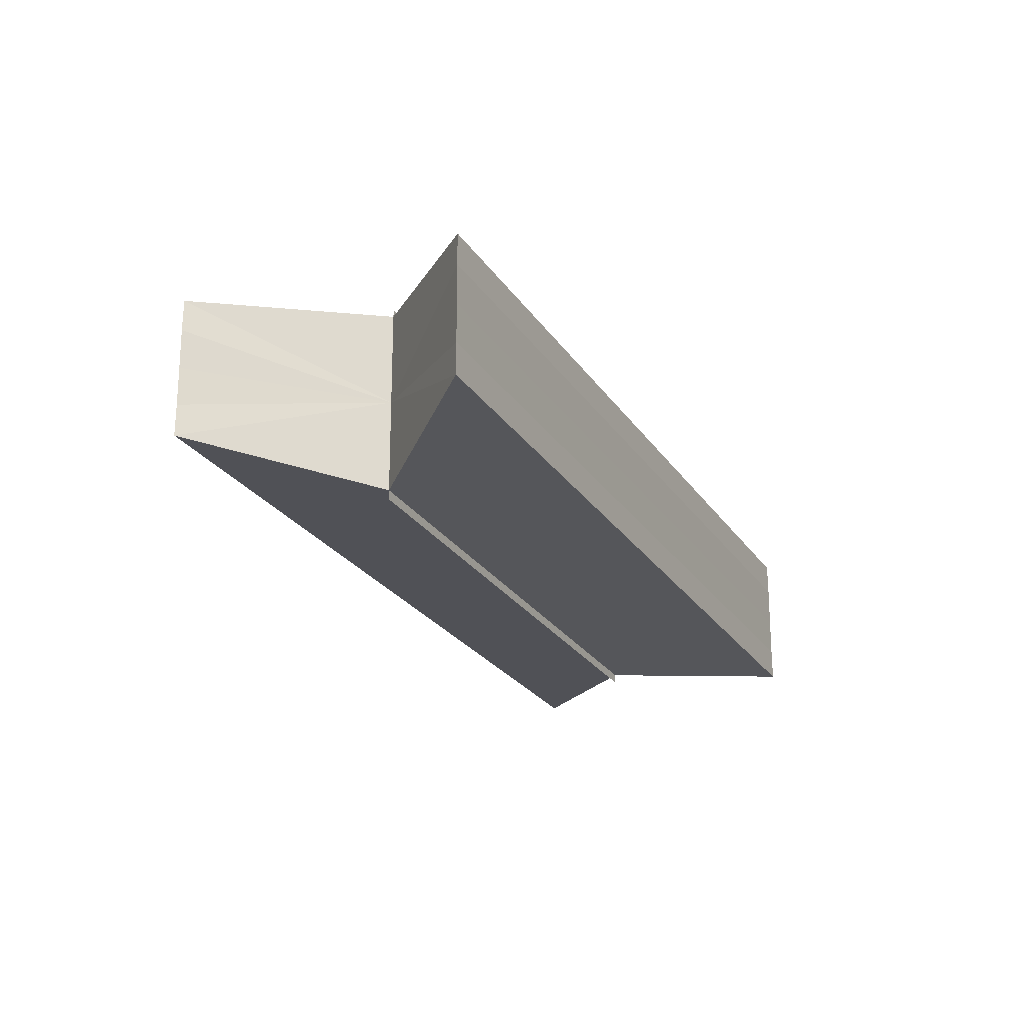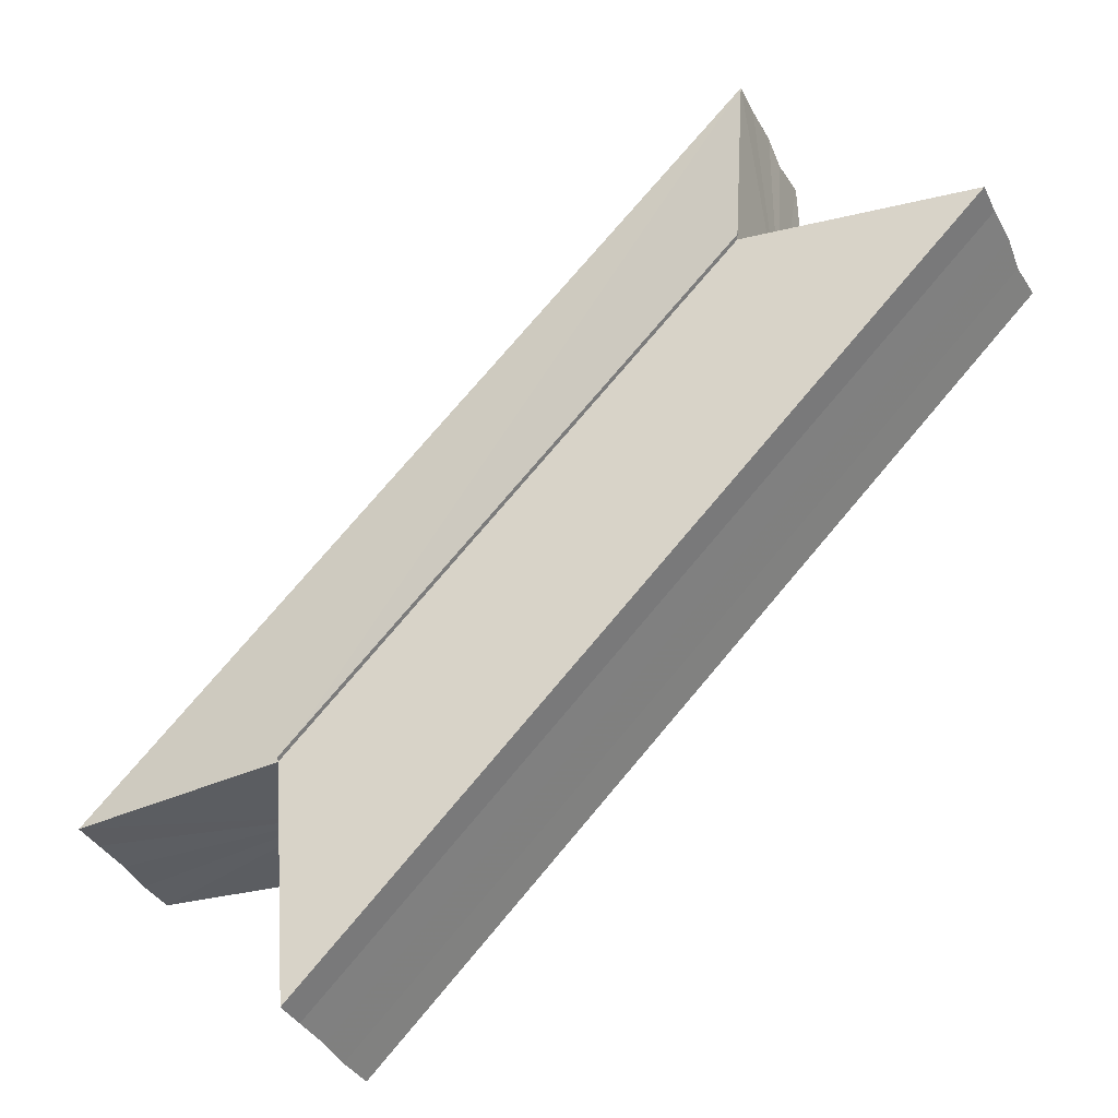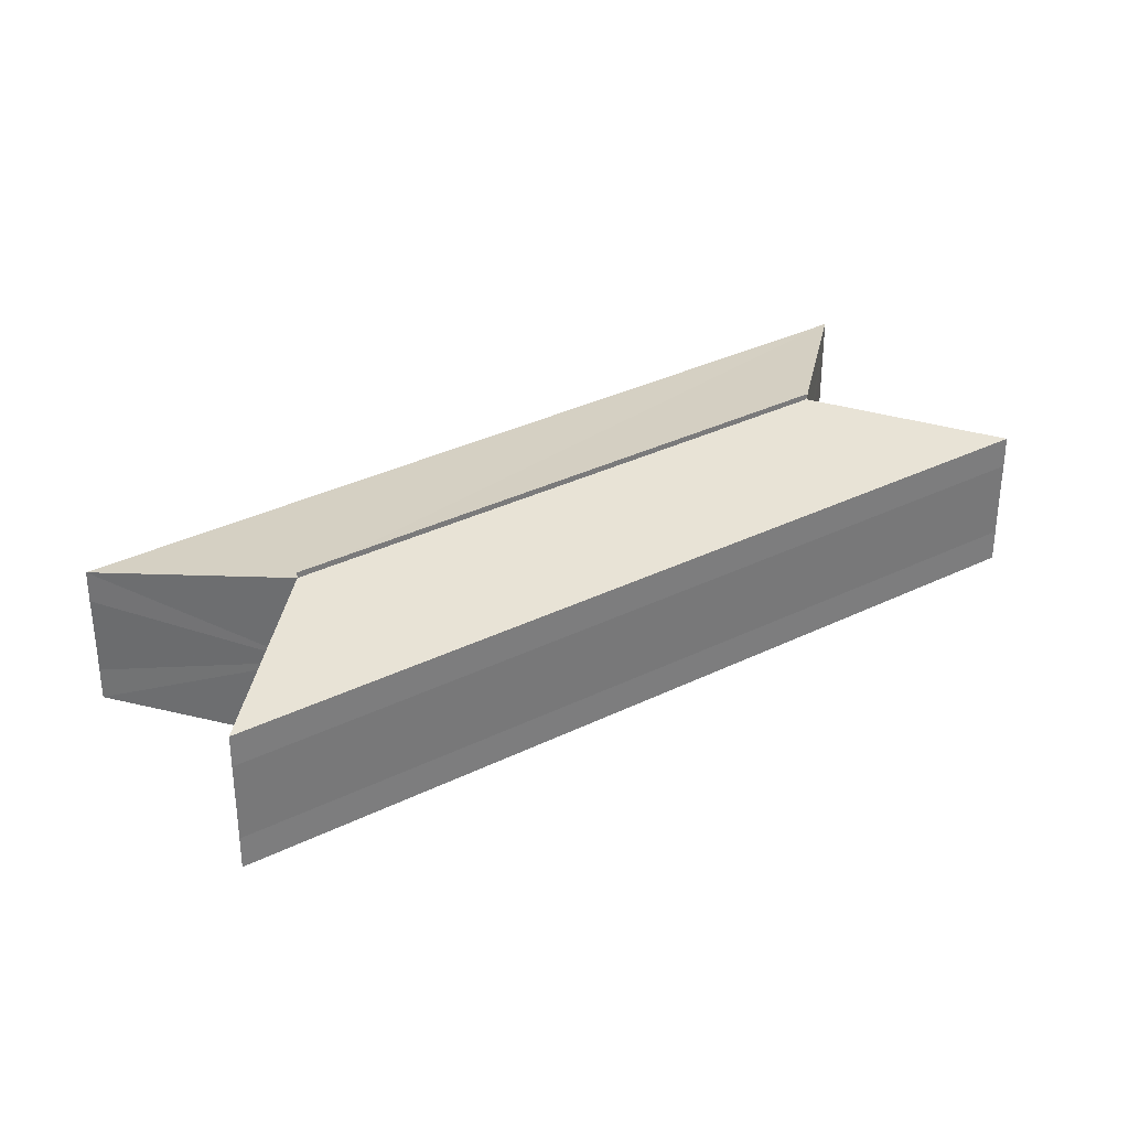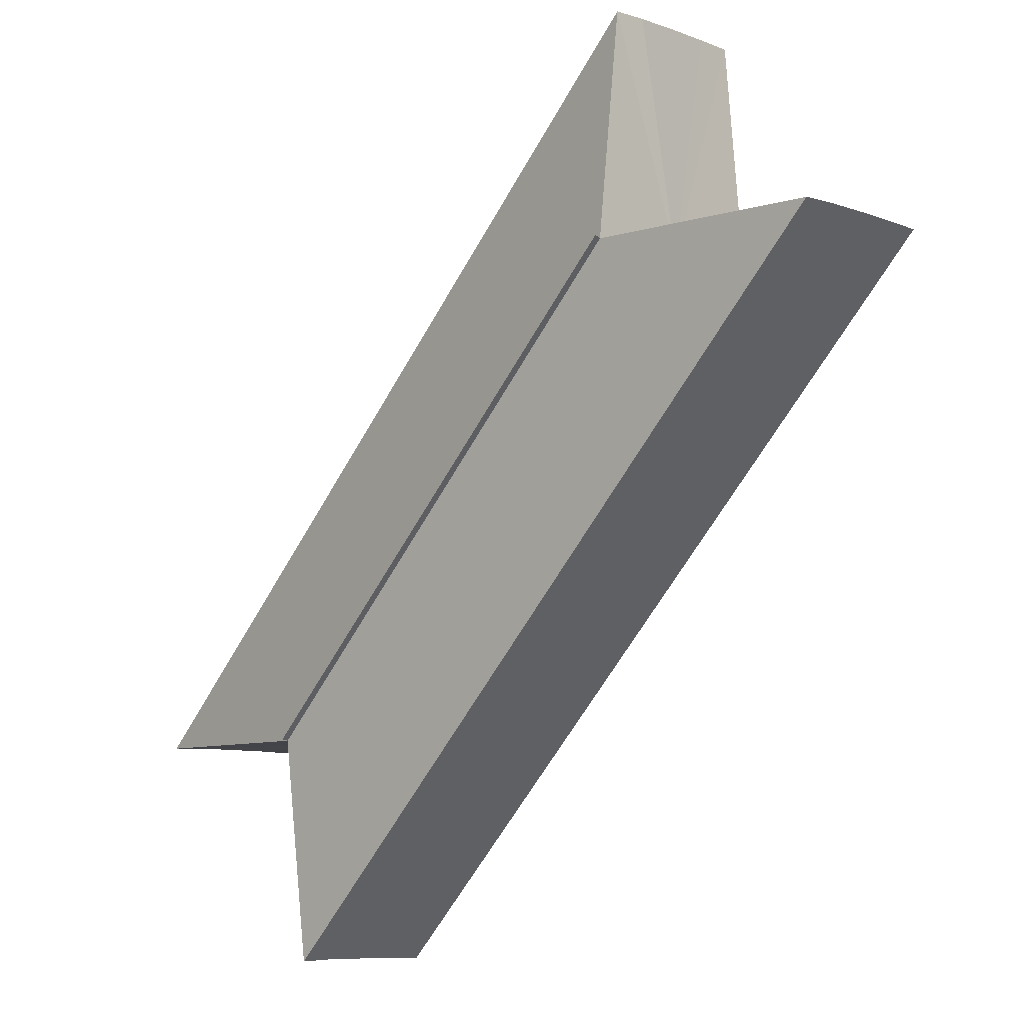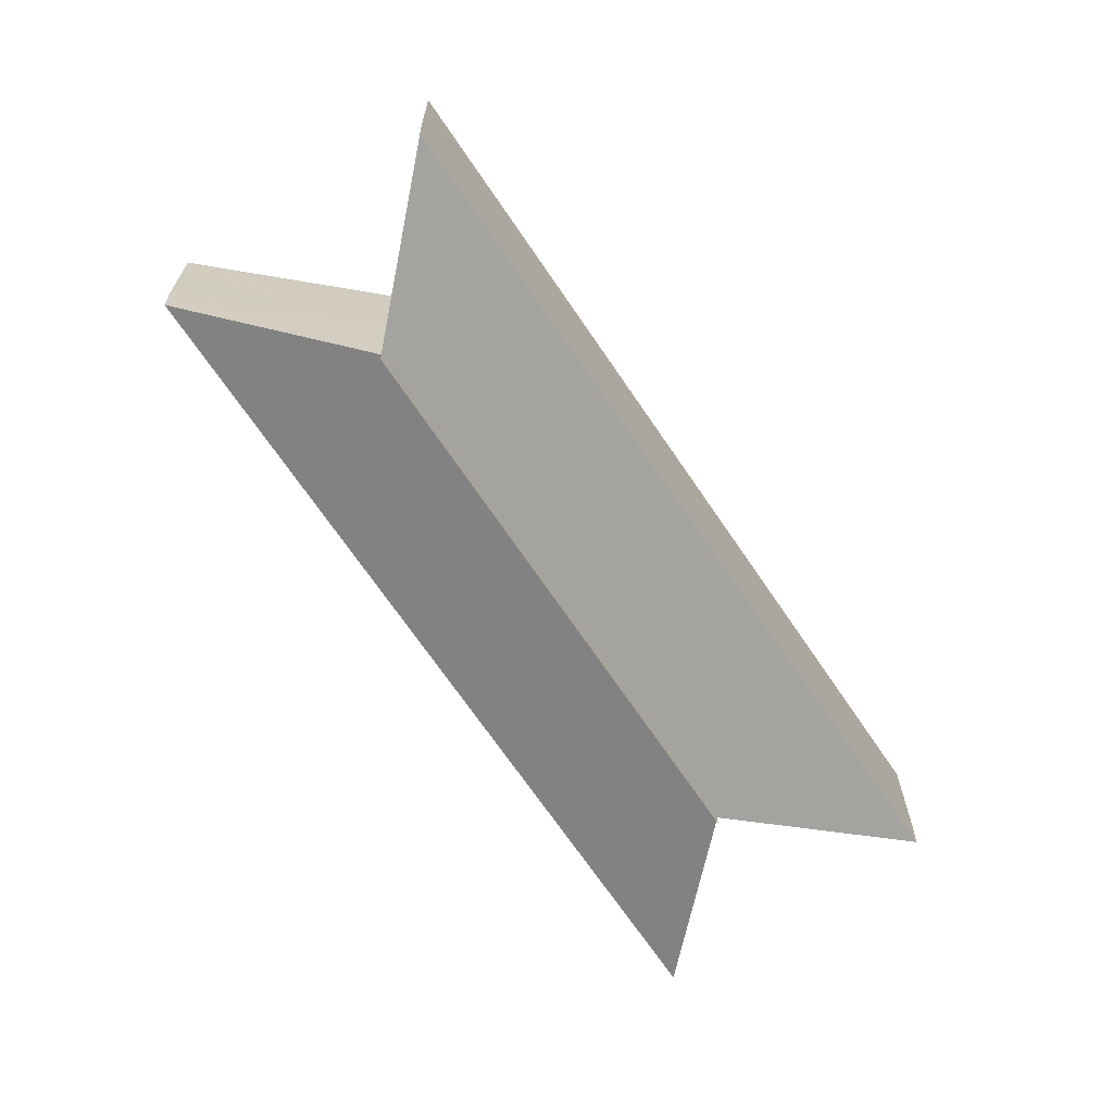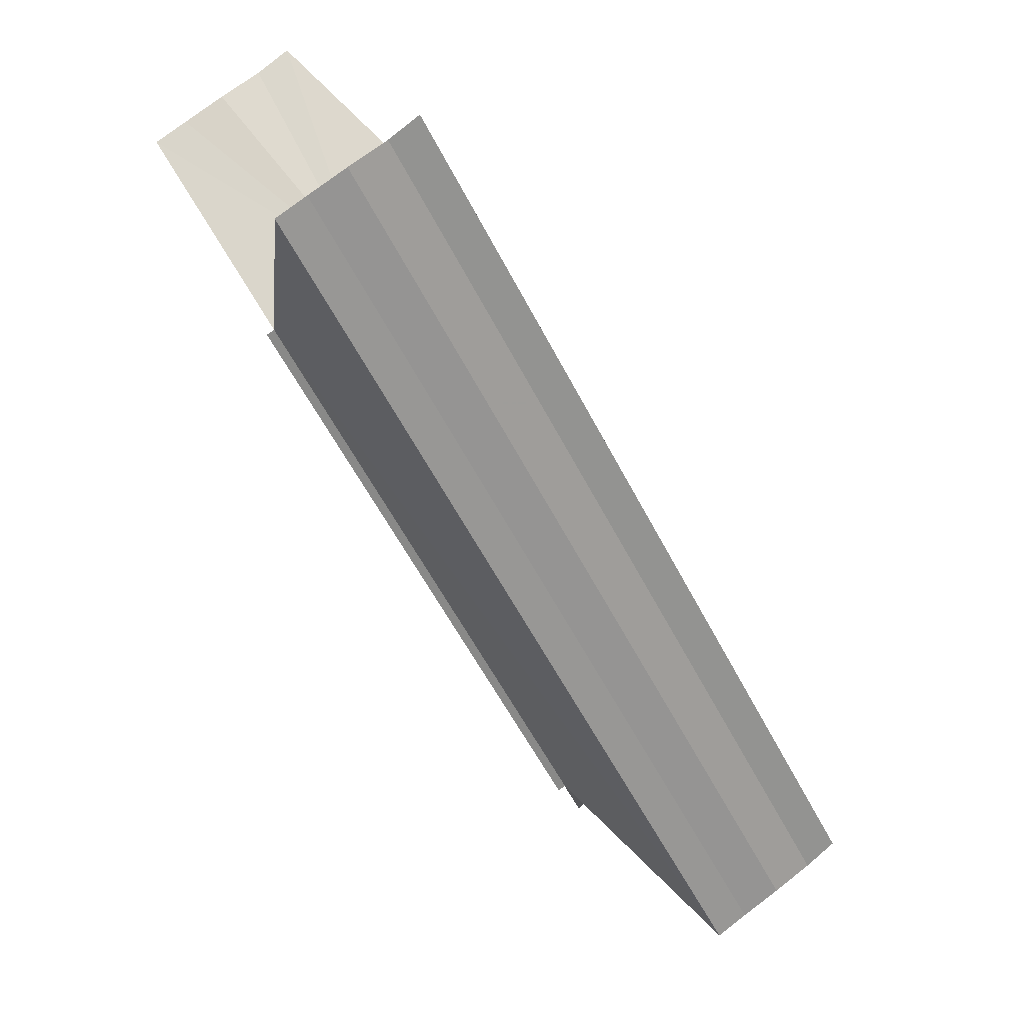
<metadata>
{"format":"obj","ext":"obj","renderer":"f3d","projection":"perspective","resolution":1024,"background":"white","views":[{"elev":-23.8,"azim":69.7,"up":"+Z"},{"elev":-36.3,"azim":-155.9,"up":"+Y"},{"elev":34.3,"azim":-78.6,"up":"+Z"},{"elev":-8.1,"azim":-134.5,"up":"+Y"},{"elev":-67.3,"azim":-101.3,"up":"+Z"},{"elev":73.2,"azim":51.5,"up":"+Y"}]}
</metadata>
<code>
o 5384
v 2159 1870 15.03
v 2159 1870 15.03
v 2159 1870 15.03
v 2159 1870 15.03
v 2159 1870 15.03
v 2159 1870 15.03
v 2159 1870 15.03
v 2159 1870 15.03
v 2159 1870 15.03
v 2159 1870 15.04
v 2159 1870 15.04
v 2159 1870 15.04
v 2159 1870 15.04
v 2159 1870 15.04
v 2159 1870 15.04
v 2159 1870 15.04
v 2159 1870 15.04
v 2159 1870 15.03
v 2159 1870 15.04
v 2159 1870 15.03
v 2159 1870 15.03
v 2159 1870 15.03
v 2159 1870 15.03
v 2159 1870 15.04
v 2159 1870 15.03
v 2159 1870 15.04
v 2159 1870 15.03
v 2159 1870 15.03
v 2159 1870 15.04
v 2159 1870 15.03
v 2159 1870 15.03
v 2159 1870 15.03
v 2159 1870 15.03
v 2159 1870 15.03
v 2159 1870 15.03
v 2159 1870 15.03
v 2159 1870 15.03
v 2159 1870 15.03
v 2159 1870 15.03
v 2159 1870 15.04
v 2159 1870 15.04
v 2159 1870 15.04
v 2159 1870 15.04
v 2159 1870 15.04
v 2159 1870 15.04
v 2159 1870 15.04
v 2159 1870 15.04
v 2159 1870 15.04
v 2159 1870 15.03
v 2159 1870 15.04
v 2159 1870 15.03
v 2159 1870 15.03
v 2159 1870 15.03
v 2159 1870 15.03
v 2159 1870 15.04
v 2159 1870 15.03
v 2159 1870 15.04
v 2159 1870 15.03
v 2159 1870 15.03
v 2159 1870 15.03
v 2159 1870 15.03
v 2159 1870 15.04
v 2159 1870 15.04
v 2159 1870 15.04
v 2159 1870 15.03
v 2159 1870 15.03
v 2159 1870 15.03
v 2159 1870 15.04
v 2159 1870 15.04
v 2159 1870 15.03
v 2159 1870 15.03
v 2159 1870 15.03
v 2159 1870 15.04
v 2159 1870 15.04
v 2159 1870 15.03
v 2159 1870 15.03
v 2159 1870 15.04
v 2159 1870 15.04
v 2159 1870 15.03
v 2159 1870 15.03
v 2159 1870 15.03
v 2159 1870 15.04
v 2159 1870 15.03
v 2159 1870 15.03
v 2159 1870 15.03
v 2159 1870 15.03
v 2159 1870 15.03
v 2159 1870 15.03
v 2159 1870 15.04
v 2159 1870 15.03
v 2159 1870 15.04
v 2159 1870 15.04
f 1 2 3
f 4 2 5
f 3 6 7
f 5 6 7
f 8 9 7
f 8 10 11
f 12 13 11
f 14 13 11
f 15 16 12
f 17 16 14
f 18 19 10
f 18 20 9
f 18 21 19
f 18 22 20
f 18 23 21
f 18 24 22
f 18 25 23
f 18 26 24
f 27 28 25
f 27 29 26
f 30 31 32
f 30 33 32
f 32 34 35
f 32 36 37
f 38 36 39
f 38 40 41
f 42 40 43
f 42 44 45
f 46 47 42
f 46 48 42
f 49 50 40
f 49 51 50
f 49 52 51
f 49 53 36
f 49 54 53
f 49 55 54
f 49 56 52
f 49 57 55
f 58 56 59
f 60 61 56
f 60 62 57
f 63 57 64
f 65 66 58
f 67 68 63
f 69 70 65
f 71 72 67
f 73 74 69
f 75 76 71
f 77 78 73
f 79 80 75
f 78 81 82
f 80 83 84
f 81 85 86
f 85 87 88
f 83 89 90
f 89 91 92

</code>
